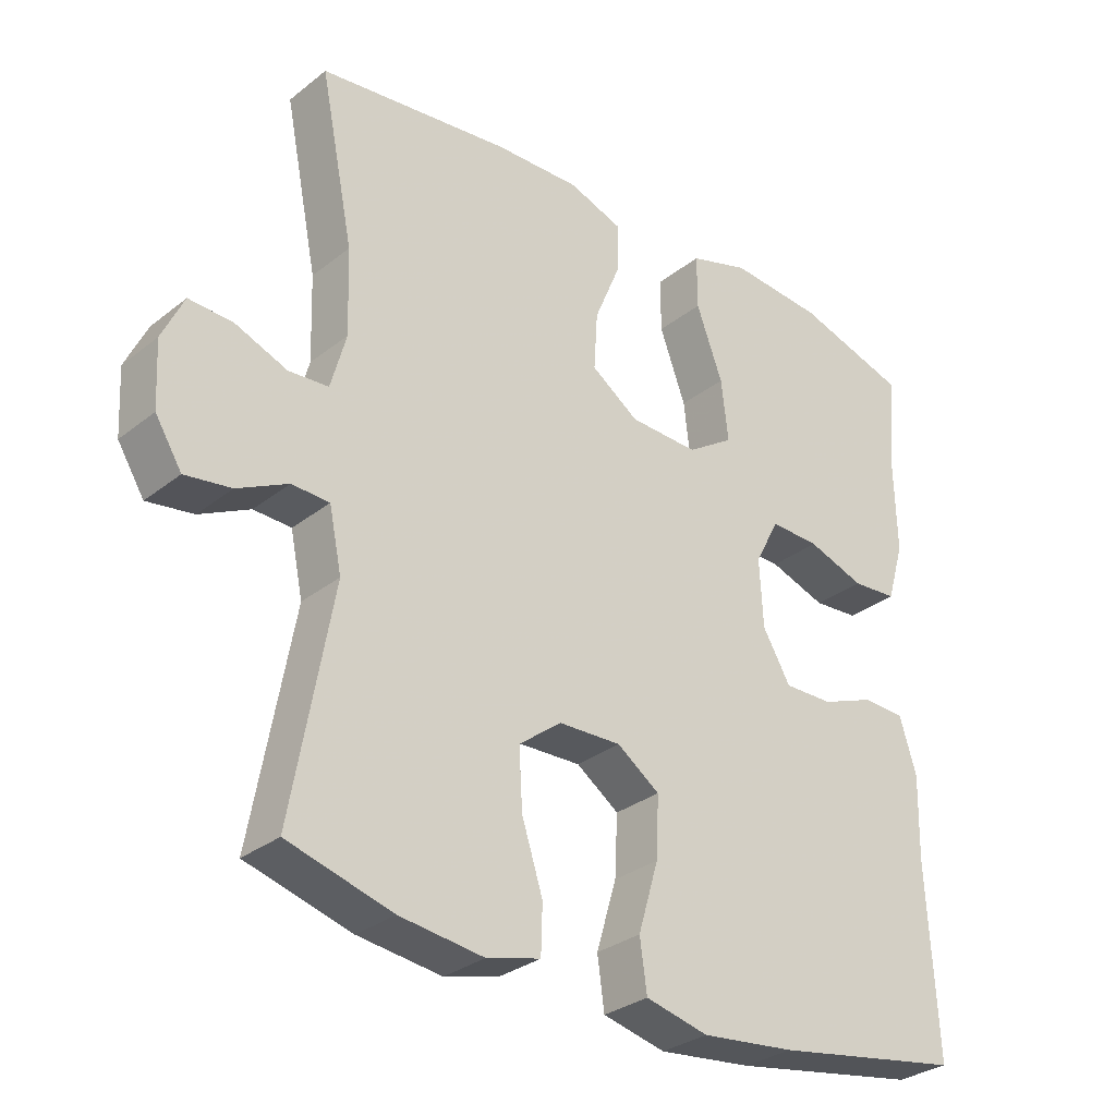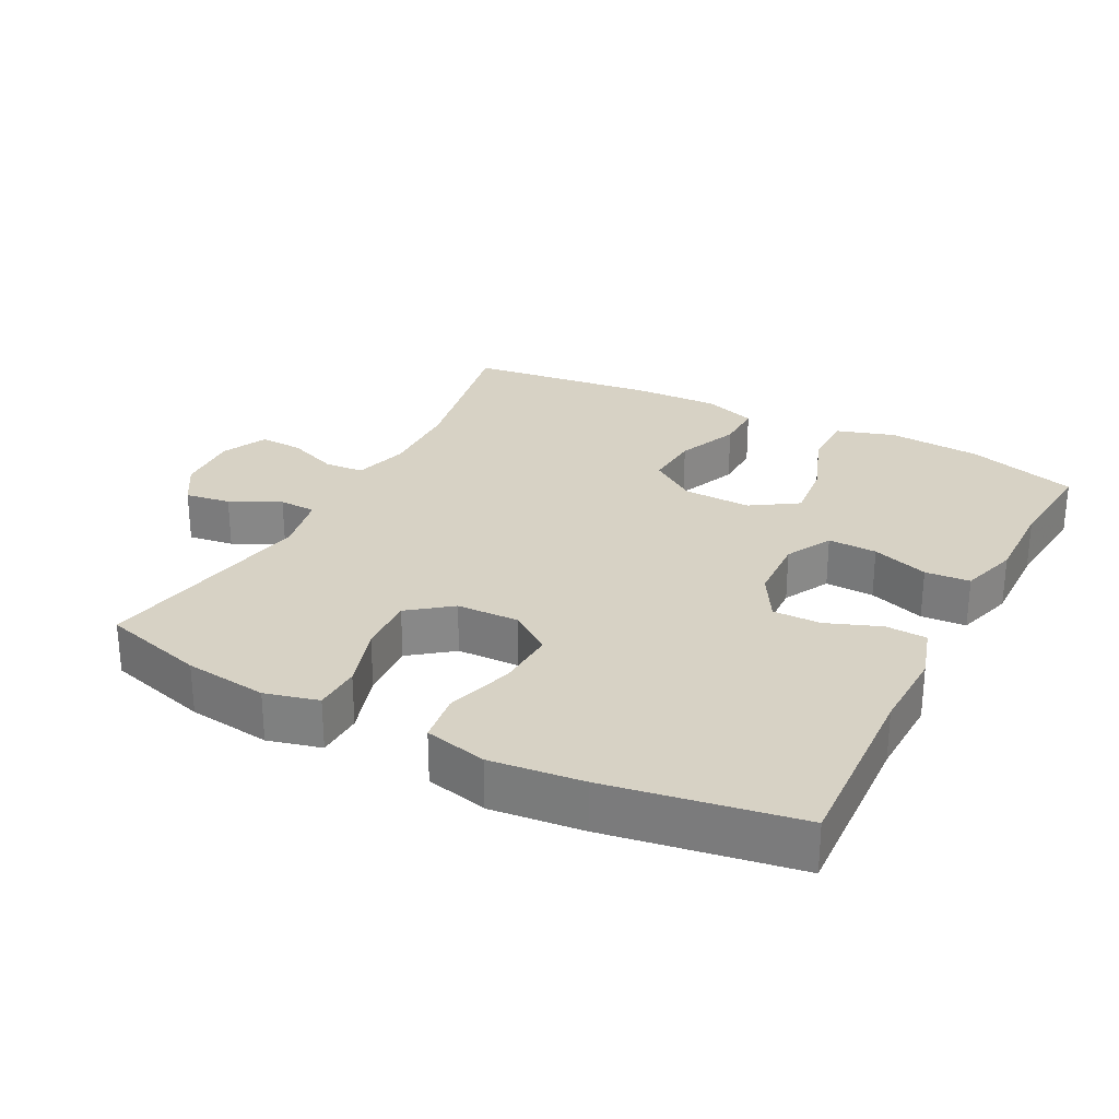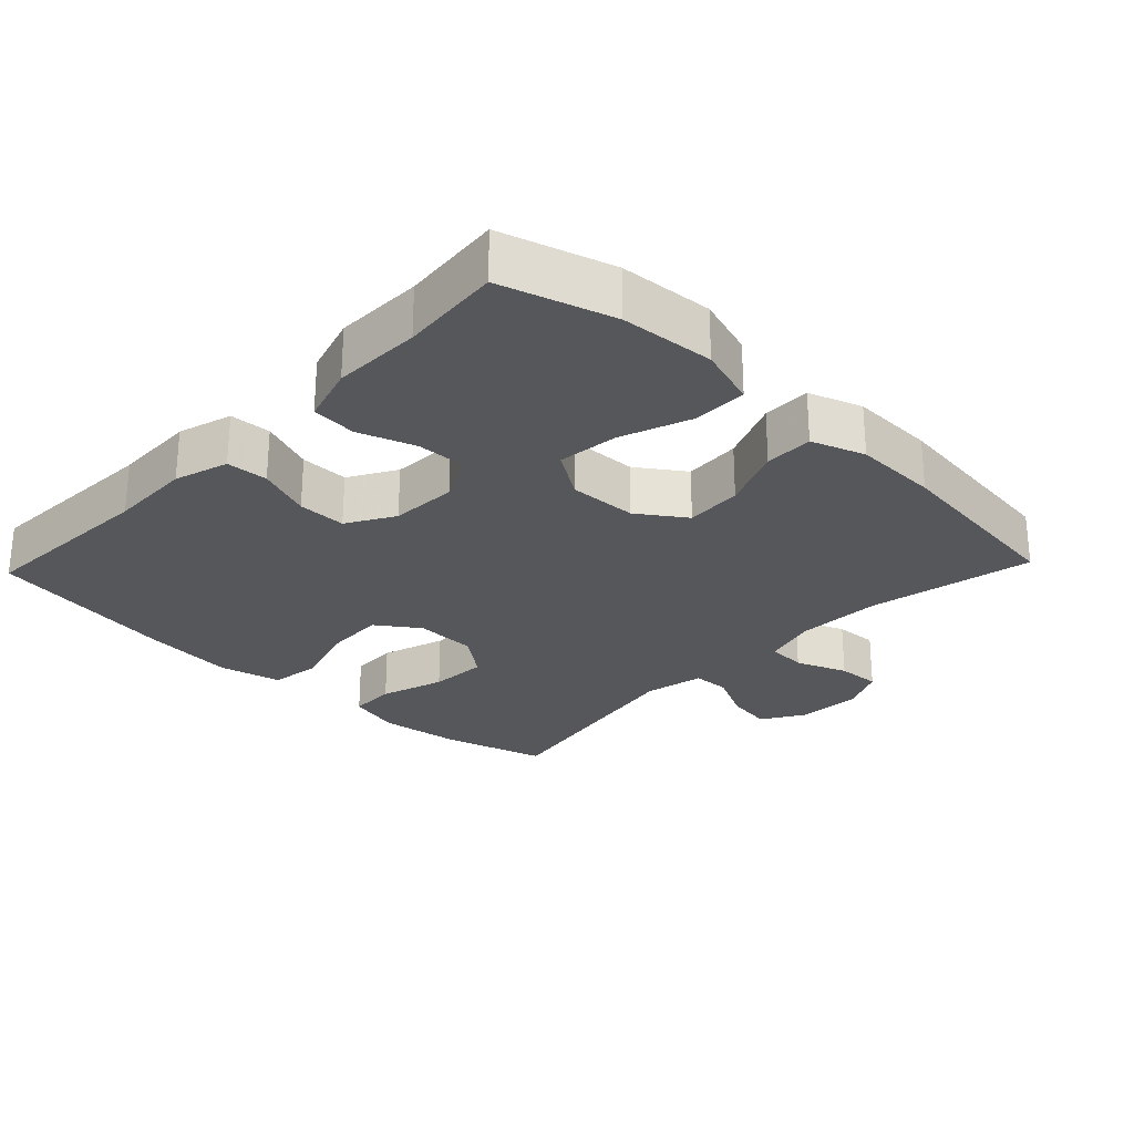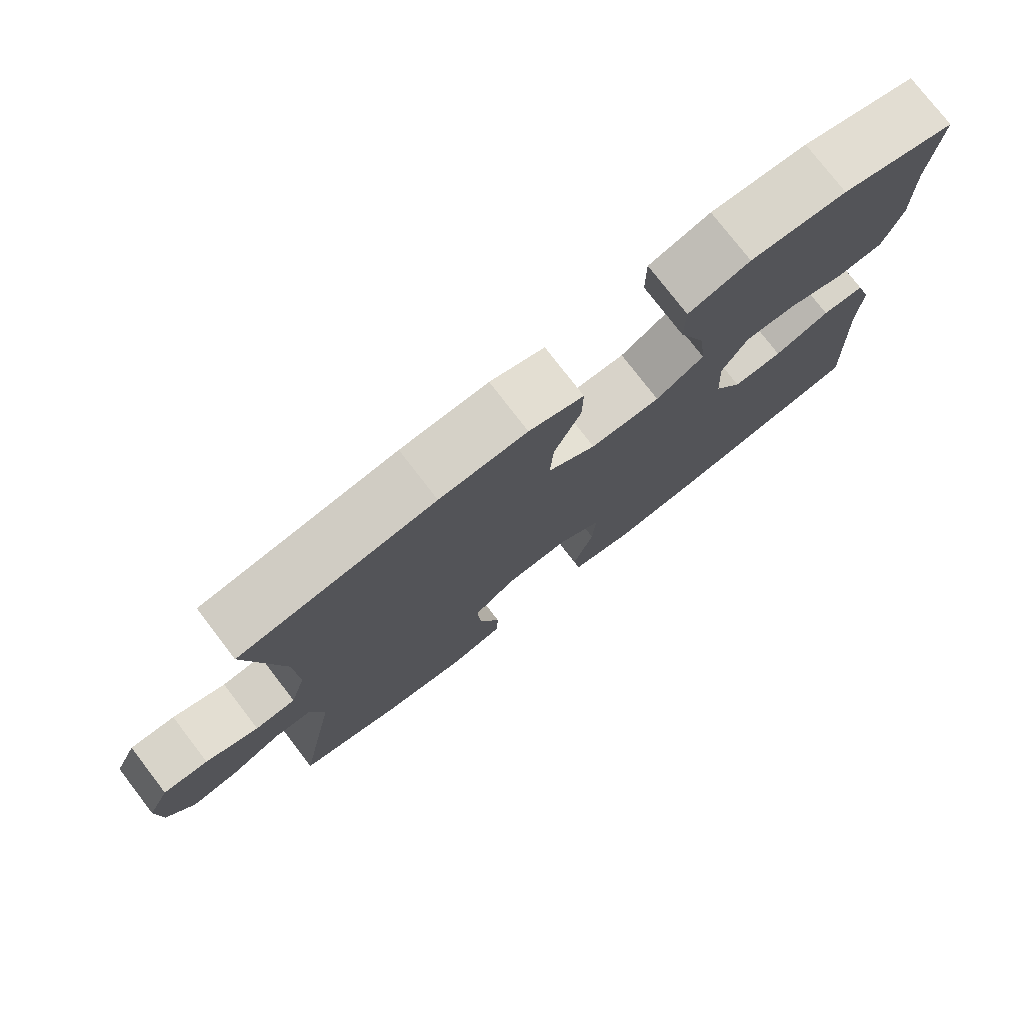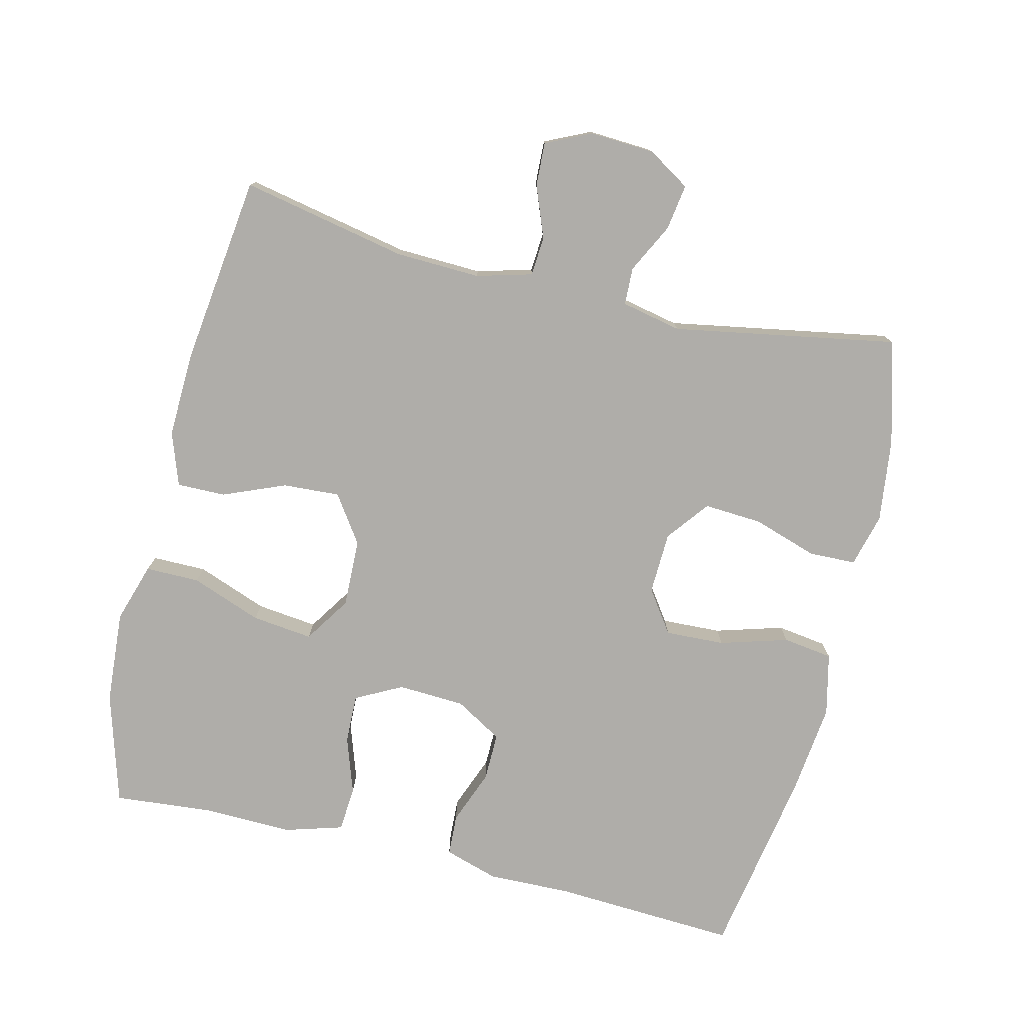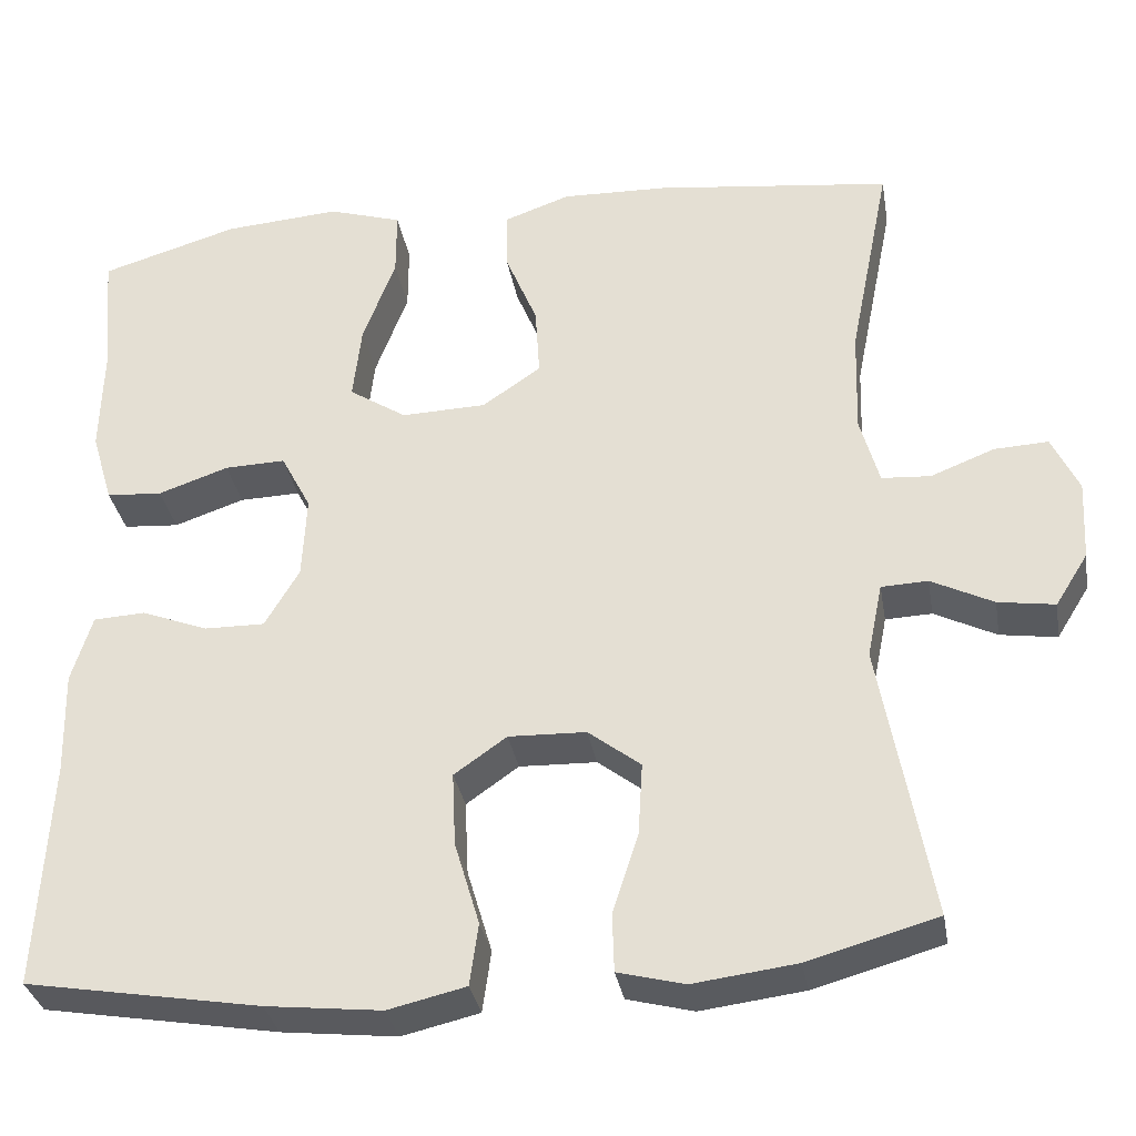
<metadata>
{"format":"obj","ext":"obj","renderer":"f3d","projection":"perspective","resolution":1024,"background":"white","views":[{"elev":-30.6,"azim":138.4,"up":"+Z"},{"elev":27.5,"azim":-152.4,"up":"+Y"},{"elev":-26.4,"azim":-43.6,"up":"+Y"},{"elev":77.5,"azim":142.4,"up":"+Z"},{"elev":-77.4,"azim":76.3,"up":"+Y"},{"elev":-33.1,"azim":9.8,"up":"+Z"}]}
</metadata>
<code>
v 0.5 0.07 -0.5
v 0.35 0.07 -0.542
v 0.23 0.07 -0.557
v 0.153 0.07 -0.537
v 0.151 0.07 -0.469
v 0.181 0.07 -0.376
v 0.186 0.07 -0.292
v 0.125 0.07 -0.245
v 0.035 0.07 -0.242
v -0.026 0.07 -0.285
v -0.022 0.07 -0.371
v 0.007 0.07 -0.469
v -0.003 0.07 -0.541
v -0.093 0.07 -0.562
v -0.227 0.07 -0.547
v -0.5 0.07 -0.5
v -0.486 0.07 -0.233
v -0.489 0.07 -0.113
v -0.465 0.07 -0.035
v -0.405 0.07 -0.032
v -0.327 0.07 -0.062
v -0.257 0.07 -0.063
v -0.217 0.07 0.005
v -0.212 0.07 0.102
v -0.247 0.07 0.169
v -0.318 0.07 0.167
v -0.4 0.07 0.139
v -0.465 0.07 0.144
v -0.49 0.07 0.228
v -0.487 0.07 0.355
v -0.5 0.07 0.5
v -0.339 0.07 0.548
v -0.204 0.07 0.558
v -0.118 0.07 0.531
v -0.118 0.07 0.453
v -0.156 0.07 0.351
v -0.166 0.07 0.263
v -0.099 0.07 0.219
v 0 0.07 0.222
v 0.068 0.07 0.269
v 0.063 0.07 0.351
v 0.026 0.07 0.441
v 0.025 0.07 0.511
v 0.102 0.07 0.538
v 0.225 0.07 0.534
v 0.5 0.07 0.5
v 0.452 0.07 0.26
v 0.448 0.07 0.138
v 0.47 0.07 0.058
v 0.527 0.07 0.054
v 0.601 0.07 0.083
v 0.664 0.07 0.086
v 0.695 0.07 0.02
v 0.69 0.07 -0.073
v 0.652 0.07 -0.134
v 0.586 0.07 -0.124
v 0.514 0.07 -0.088
v 0.46 0.07 -0.09
v 0.442 0.07 -0.177
v 0.5 0 -0.5
v 0.35 0 -0.542
v 0.23 0 -0.557
v 0.153 0 -0.537
v 0.151 0 -0.469
v 0.181 0 -0.376
v 0.186 0 -0.292
v 0.125 0 -0.245
v 0.035 0 -0.242
v -0.026 0 -0.285
v -0.022 0 -0.371
v 0.007 0 -0.469
v -0.003 0 -0.541
v -0.093 0 -0.562
v -0.227 0 -0.547
v -0.5 0 -0.5
v -0.486 0 -0.233
v -0.489 0 -0.113
v -0.465 0 -0.035
v -0.405 0 -0.032
v -0.327 0 -0.062
v -0.257 0 -0.063
v -0.217 0 0.005
v -0.212 0 0.102
v -0.247 0 0.169
v -0.318 0 0.167
v -0.4 0 0.139
v -0.465 0 0.144
v -0.49 0 0.228
v -0.487 0 0.355
v -0.5 0 0.5
v -0.339 0 0.548
v -0.204 0 0.558
v -0.118 0 0.531
v -0.118 0 0.453
v -0.156 0 0.351
v -0.166 0 0.263
v -0.099 0 0.219
v 0 0 0.222
v 0.068 0 0.269
v 0.063 0 0.351
v 0.026 0 0.441
v 0.025 0 0.511
v 0.102 0 0.538
v 0.225 0 0.534
v 0.5 0 0.5
v 0.452 0 0.26
v 0.448 0 0.138
v 0.47 0 0.058
v 0.527 0 0.054
v 0.601 0 0.083
v 0.664 0 0.086
v 0.695 0 0.02
v 0.69 0 -0.073
v 0.652 0 -0.134
v 0.586 0 -0.124
v 0.514 0 -0.088
v 0.46 0 -0.09
v 0.442 0 -0.177
f 54 55 56 57
f 54 57 58
f 53 54 58
f 50 51 52 53
f 49 50 53 58
f 48 49 58 59
f 44 45 46 47
f 44 47 48
f 41 42 43 44
f 40 41 44 48
f 39 40 48 59
f 33 34 35 36
f 33 36 37
f 30 31 32 33
f 30 33 37
f 29 30 37 38
f 26 27 28 29
f 25 26 29 38
f 18 19 20 21
f 17 18 21 22
f 16 17 22
f 15 16 22 23
f 11 12 13 14
f 10 11 14 15
f 3 4 5 6
f 3 6 7
f 2 3 7
f 1 2 7
f 59 1 7 8
f 24 25 38 39
f 10 15 23 24
f 9 10 24 39
f 8 9 39 59
f 116 115 114 113
f 117 116 113
f 117 113 112
f 112 111 110 109
f 117 112 109 108
f 118 117 108 107
f 106 105 104 103
f 107 106 103
f 103 102 101 100
f 107 103 100 99
f 118 107 99 98
f 95 94 93 92
f 96 95 92
f 92 91 90 89
f 96 92 89
f 97 96 89 88
f 88 87 86 85
f 97 88 85 84
f 80 79 78 77
f 81 80 77 76
f 81 76 75
f 82 81 75 74
f 73 72 71 70
f 74 73 70 69
f 65 64 63 62
f 66 65 62
f 66 62 61
f 66 61 60
f 67 66 60 118
f 98 97 84 83
f 83 82 74 69
f 98 83 69 68
f 118 98 68 67
f 1 60 61 2
f 2 61 62 3
f 3 62 63 4
f 4 63 64 5
f 5 64 65 6
f 6 65 66 7
f 7 66 67 8
f 8 67 68 9
f 9 68 69 10
f 10 69 70 11
f 11 70 71 12
f 12 71 72 13
f 13 72 73 14
f 14 73 74 15
f 15 74 75 16
f 16 75 76 17
f 17 76 77 18
f 18 77 78 19
f 19 78 79 20
f 20 79 80 21
f 21 80 81 22
f 22 81 82 23
f 23 82 83 24
f 24 83 84 25
f 25 84 85 26
f 26 85 86 27
f 27 86 87 28
f 28 87 88 29
f 29 88 89 30
f 30 89 90 31
f 31 90 91 32
f 32 91 92 33
f 33 92 93 34
f 34 93 94 35
f 35 94 95 36
f 36 95 96 37
f 37 96 97 38
f 38 97 98 39
f 39 98 99 40
f 40 99 100 41
f 41 100 101 42
f 42 101 102 43
f 43 102 103 44
f 44 103 104 45
f 45 104 105 46
f 46 105 106 47
f 47 106 107 48
f 48 107 108 49
f 49 108 109 50
f 50 109 110 51
f 51 110 111 52
f 52 111 112 53
f 53 112 113 54
f 54 113 114 55
f 55 114 115 56
f 56 115 116 57
f 57 116 117 58
f 58 117 118 59
f 59 118 60 1

</code>
